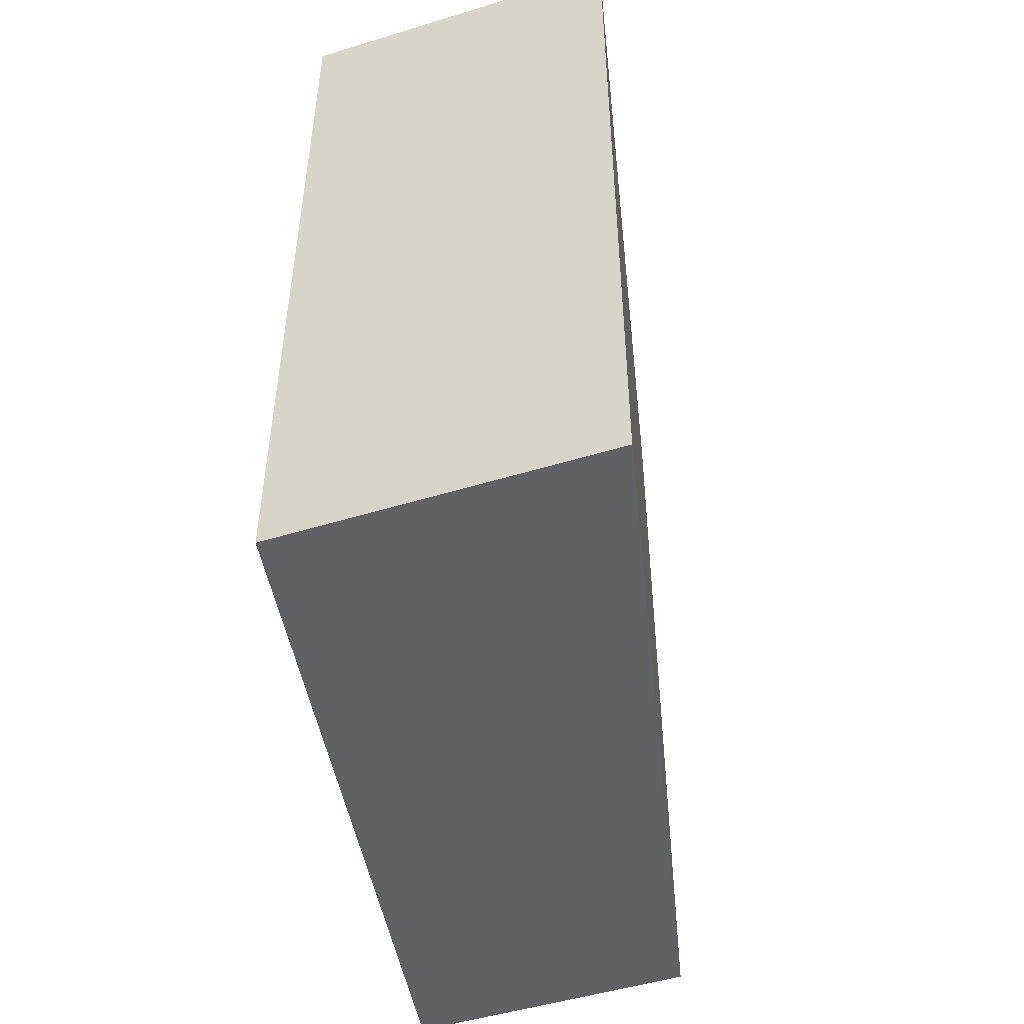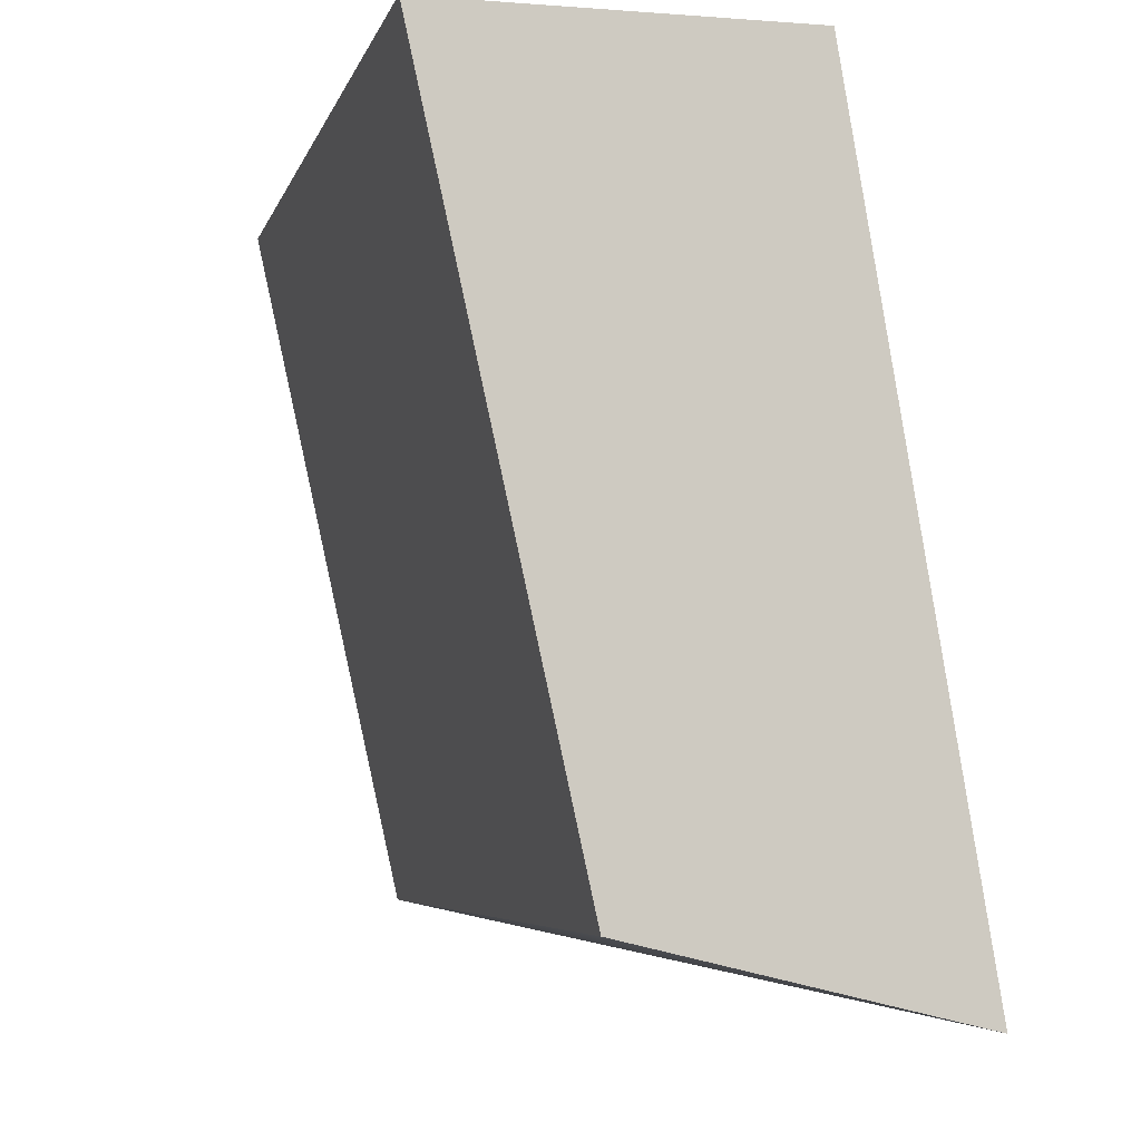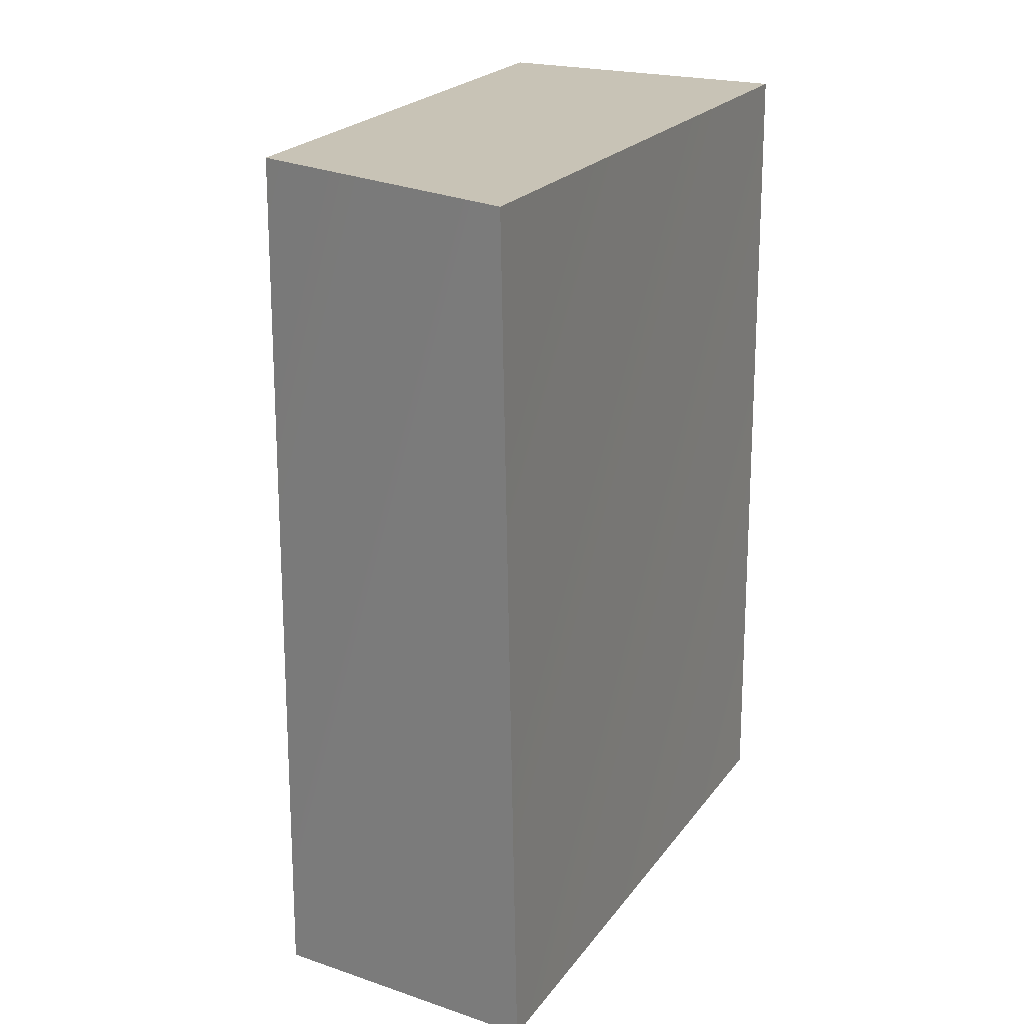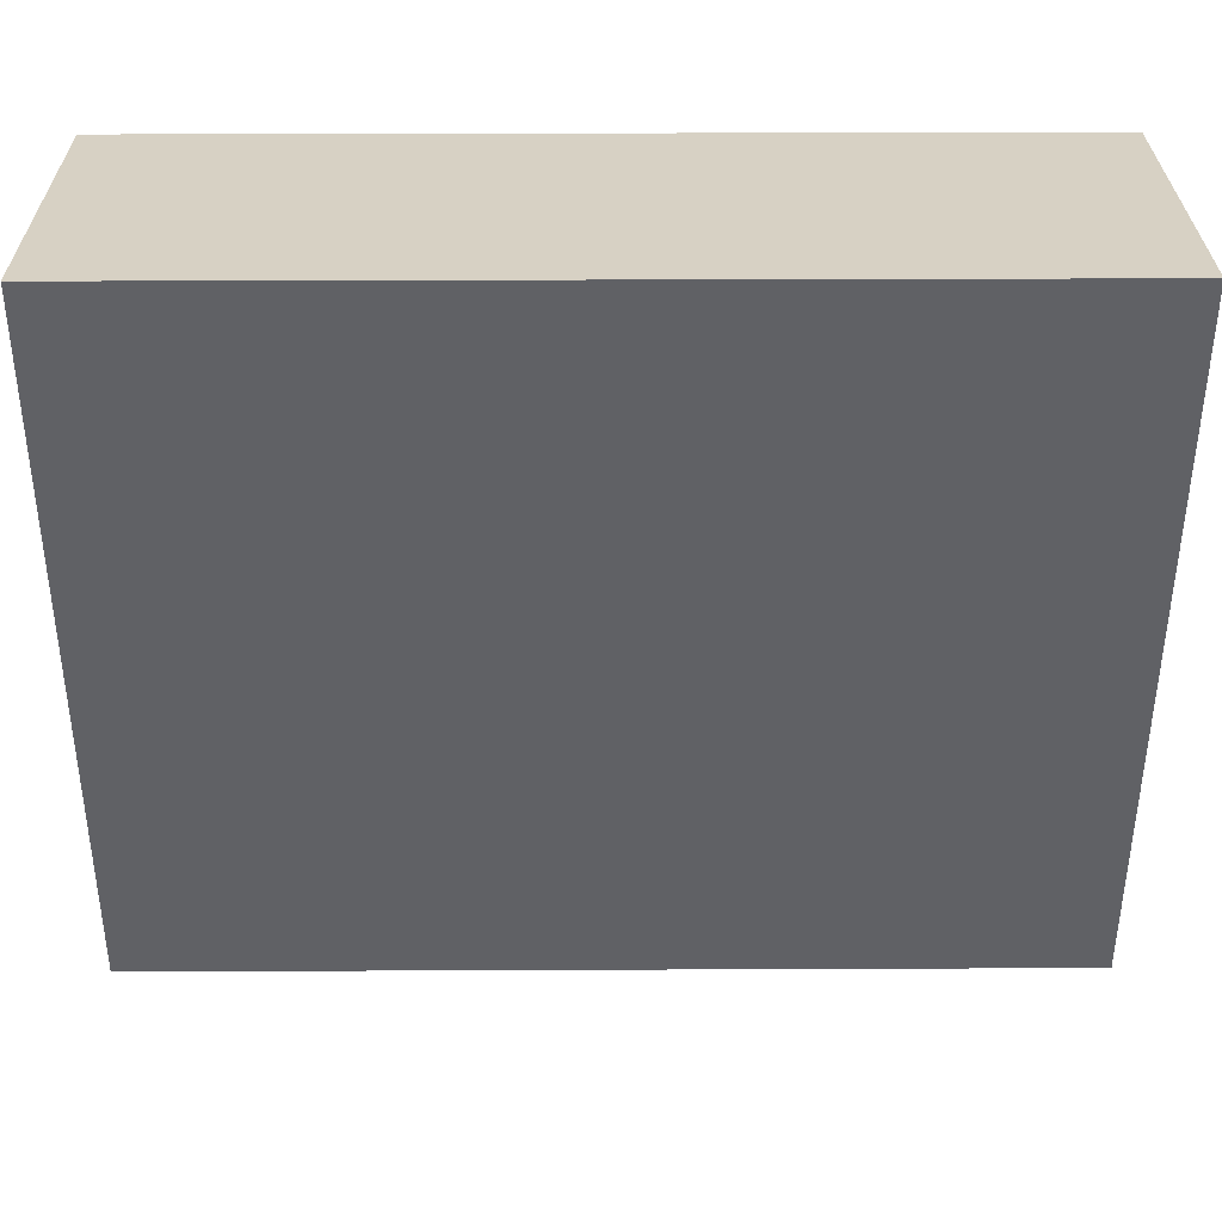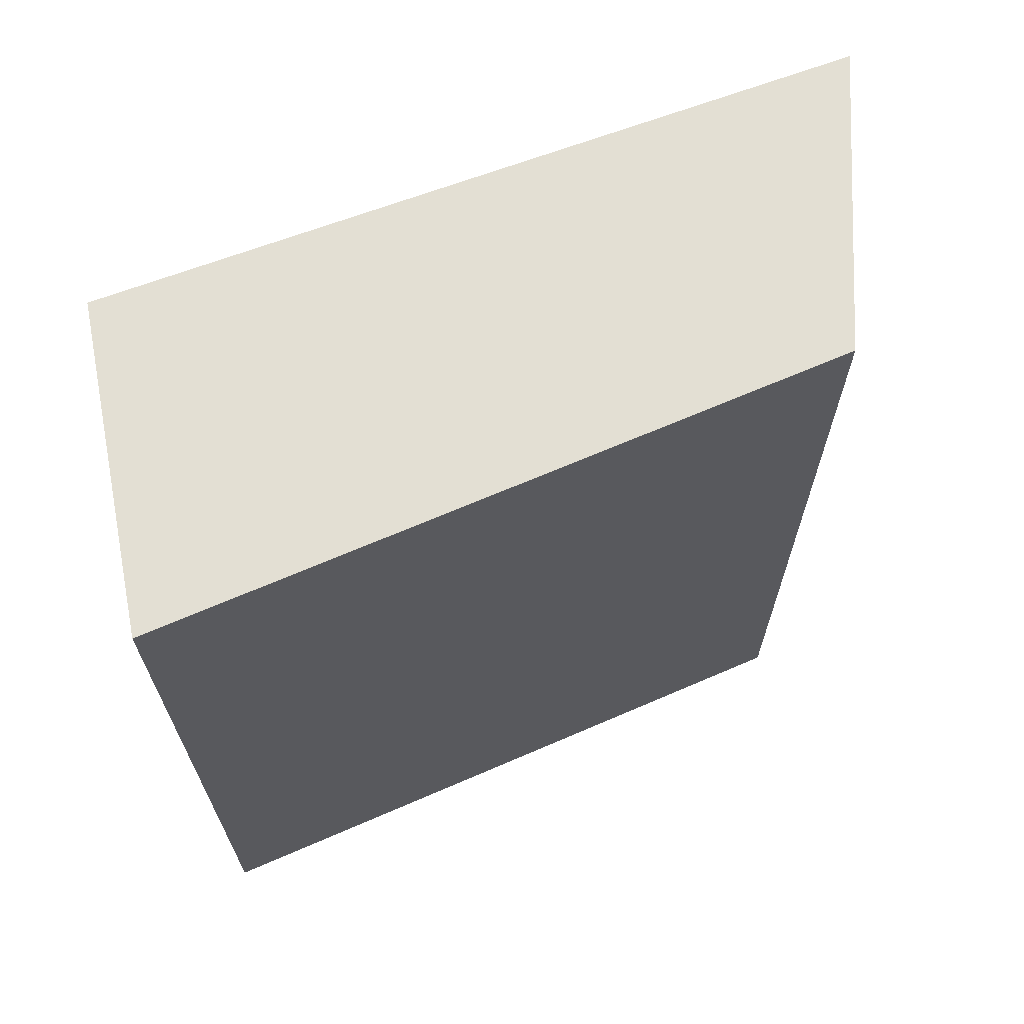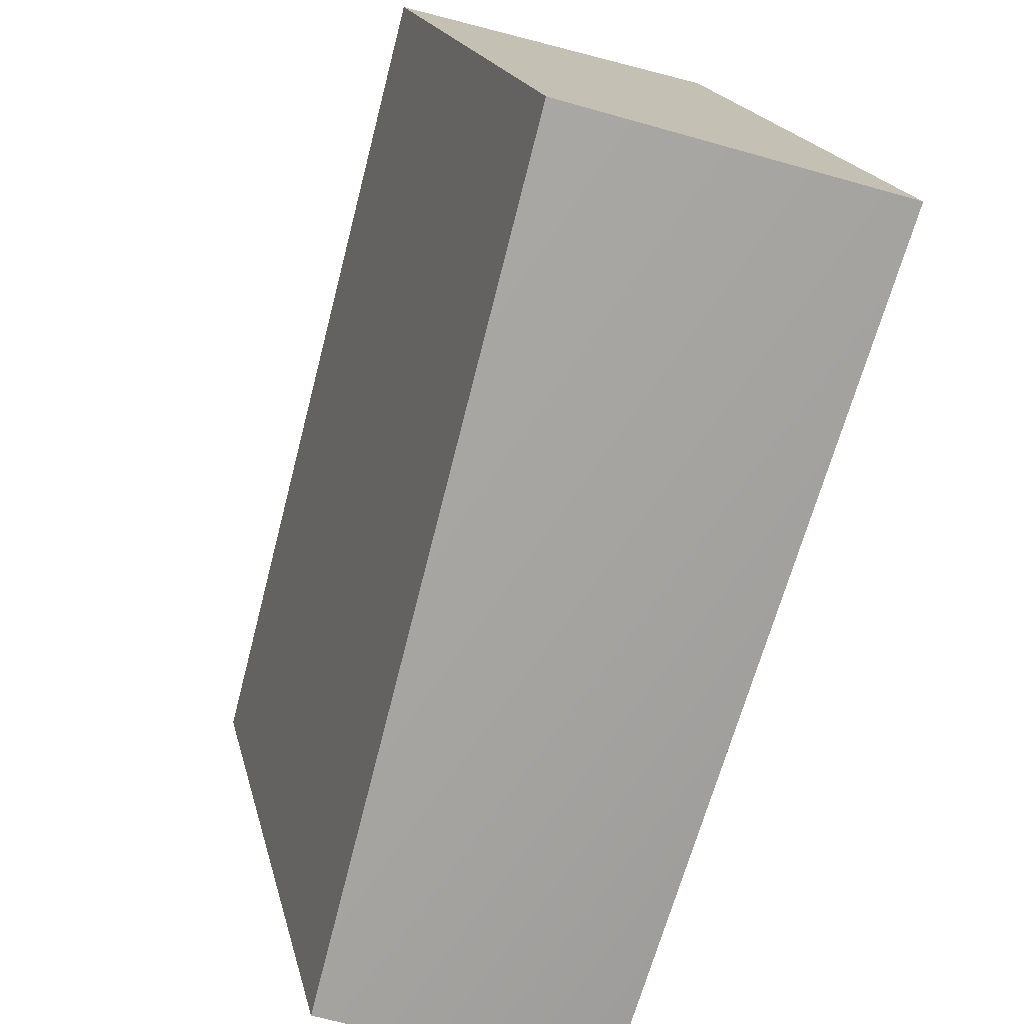
<metadata>
{"format":"obj","ext":"obj","renderer":"f3d","projection":"perspective","resolution":1024,"background":"white","views":[{"elev":-49.9,"azim":18.6,"up":"+Y"},{"elev":-5.2,"azim":166.5,"up":"+Z"},{"elev":19.4,"azim":-147.3,"up":"+Y"},{"elev":27.1,"azim":89.6,"up":"+Z"},{"elev":67.1,"azim":79.0,"up":"+Y"},{"elev":-75.2,"azim":165.7,"up":"+Z"}]}
</metadata>
<code>
g pb_Mesh-4558652
v -0 -1.5 0
v -1.008 -1.5 0
v -0 1.082 0
v -1.008 1.082 0
v -1.008 -1.5 0
v -1.304 -1.5 -2.058
v -1.008 1.082 0
v -1.396 1.082 -2.284
v -1.304 -1.5 -2.058
v -0.456 -1.5 -2.058
v -1.396 1.082 -2.284
v -0.456 1.082 -2.058
v -0.456 -1.5 -2.058
v -0 -1.5 0
v -0.456 1.082 -2.058
v -0 1.082 0
v -0 1.082 0
v -1.008 1.082 0
v -0.456 1.082 -2.058
v -1.396 1.082 -2.284
v -0.456 -1.5 -2.058
v -1.304 -1.5 -2.058
v -0 -1.5 0
v -1.008 -1.5 0
g pb_Mesh-4558652_0
f 3 2 1
f 3 4 2
f 7 6 5
f 7 8 6
f 11 10 9
f 11 12 10
f 15 14 13
f 15 16 14
f 19 18 17
f 19 20 18
f 23 22 21
f 23 24 22

</code>
